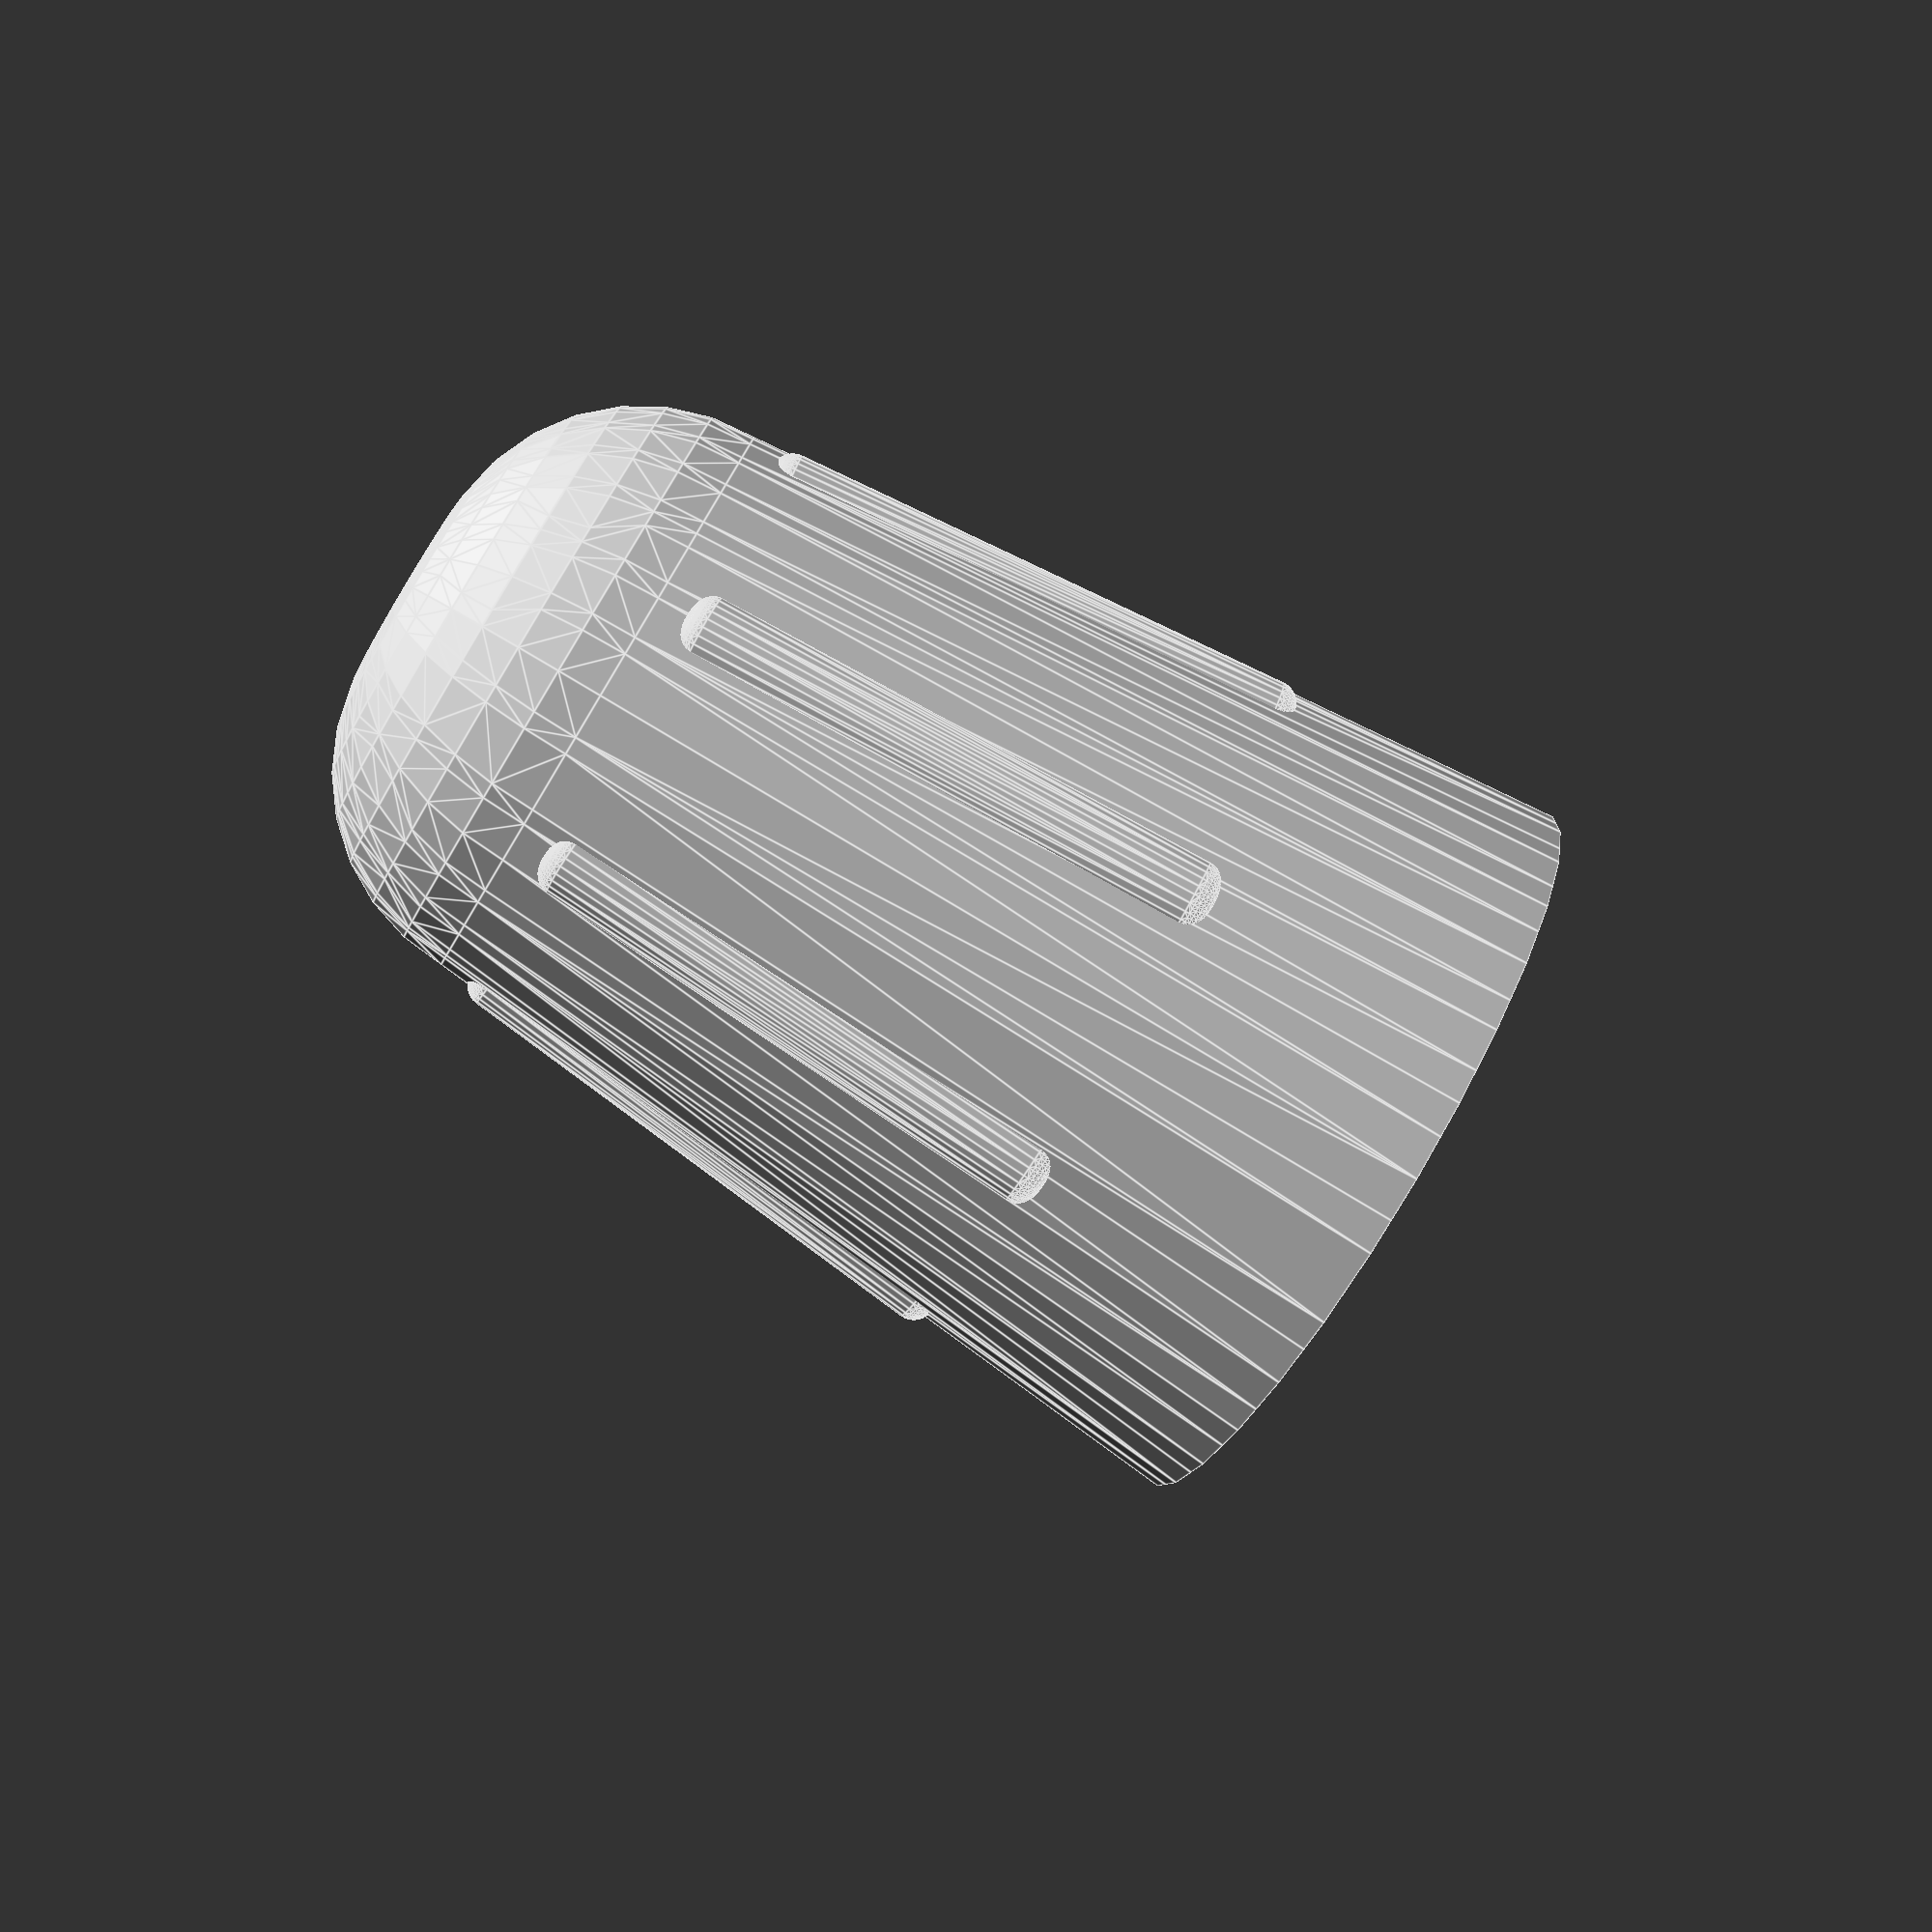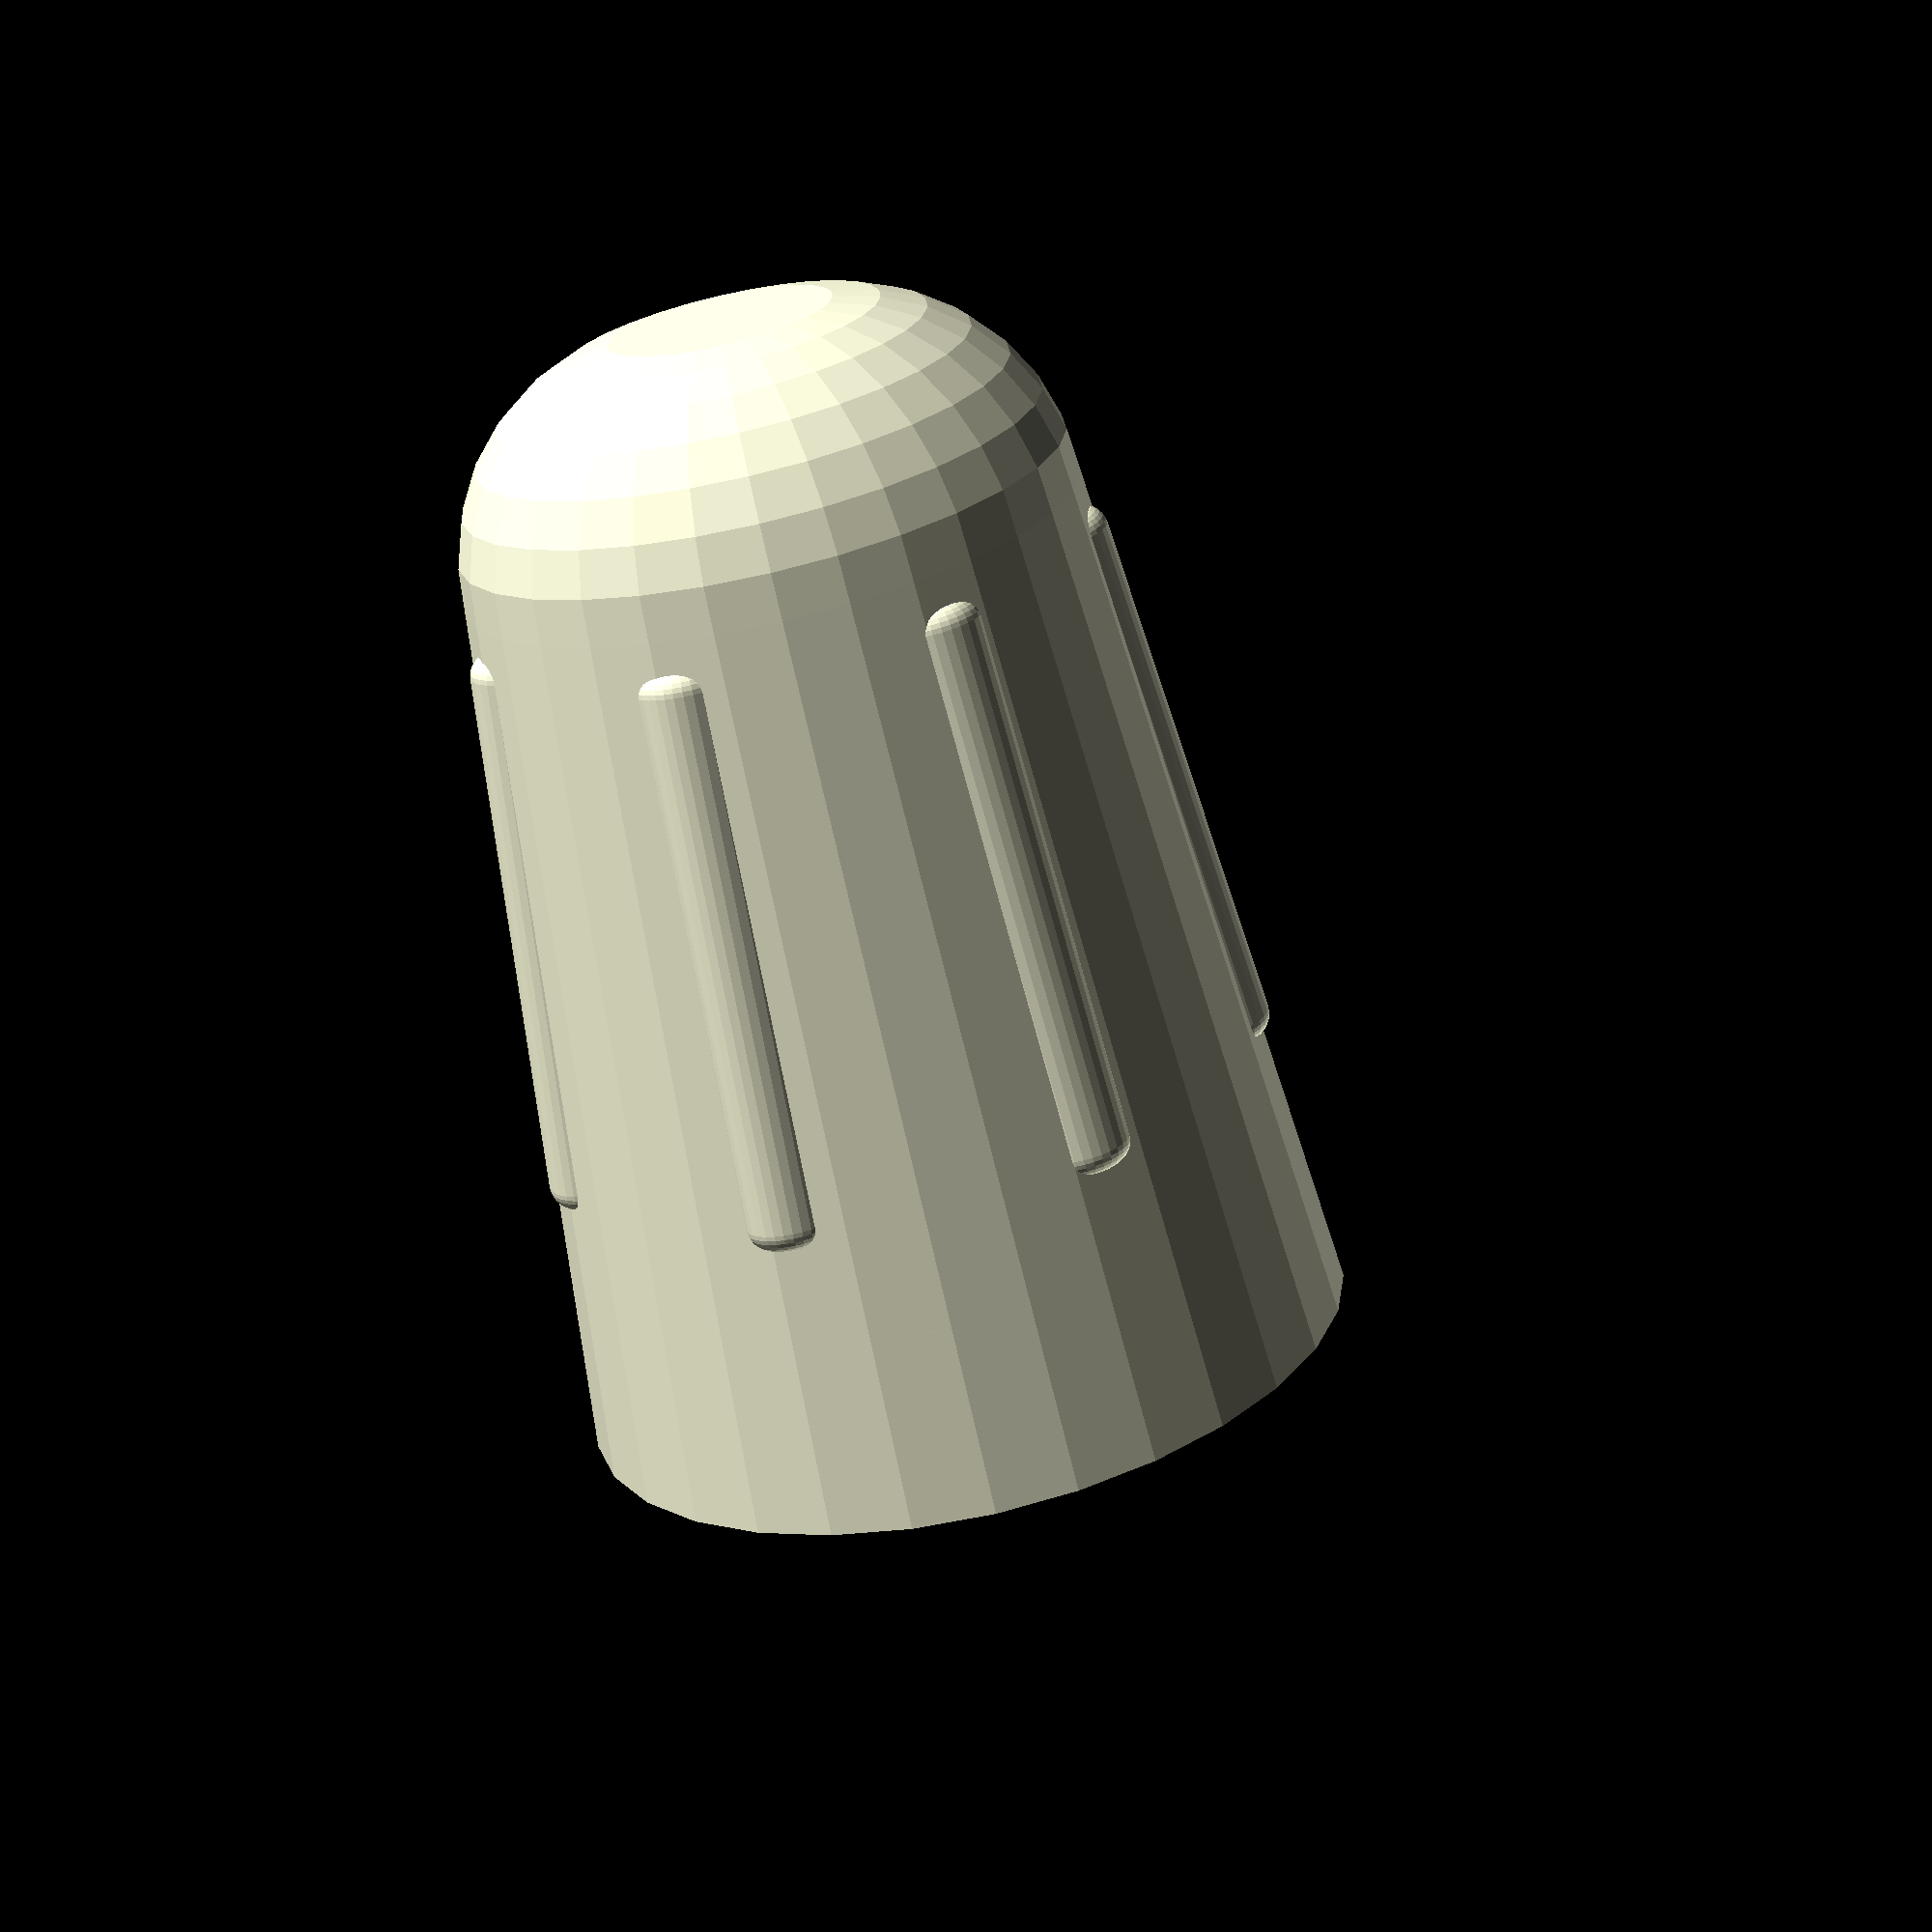
<openscad>
$fn = 30;

stick_diameter = 6;
stick_flat_height = 1.5;
stick_height = 4.5;
stick_buffer = 1;

height = 12.6;
top = 7;
bottom = 9;
ridges = 7;
flatten = 4;
round = 5;

ridge_height = 6;
ridge_size = .25;
ridge_roundness = .25;
ridge_top_offset = 2;

module knob_cutout() {
difference() {
translate([0, 0, stick_height / 2]) {
cylinder(stick_height, stick_diameter / 2, stick_diameter / 2, true);
}

translate([0, -stick_diameter + stick_flat_height, stick_height / 2]) {

    cube([stick_diameter, stick_diameter, stick_height + stick_buffer * 2], true);
}
}
}
module knob() {
    difference() {
        minkowski() {
            translate([0, 0, (height + round / 2) / 2 - round / 2]) {
                cylinder(height - round / 2, bottom / 2 - round / 2, top / 2 - round / 2, true);
            }
            sphere(round / 2, true);
        }

        translate([0, 0, -(height / 2)]) {
            cube([height, height, height], true);
        }
        knob_cutout();
    }
}

module ridge() {
    translate([3.5, 0, stick_height + 2]) {
        rotate([0, -6, 0]) {
            minkowski() {
                cylinder(ridge_height, ridge_size, ridge_size, true);
                sphere(ridge_roundness, true);
            }
        }
    }
}


knob();

// add ridges and rotate
for (a = [0: ridges - 1]) {
    rotate([0, 0, 360 / ridges * a]) {
        ridge();
    }
}


</openscad>
<views>
elev=79.8 azim=8.6 roll=58.9 proj=p view=edges
elev=249.3 azim=134.0 roll=167.6 proj=p view=solid
</views>
